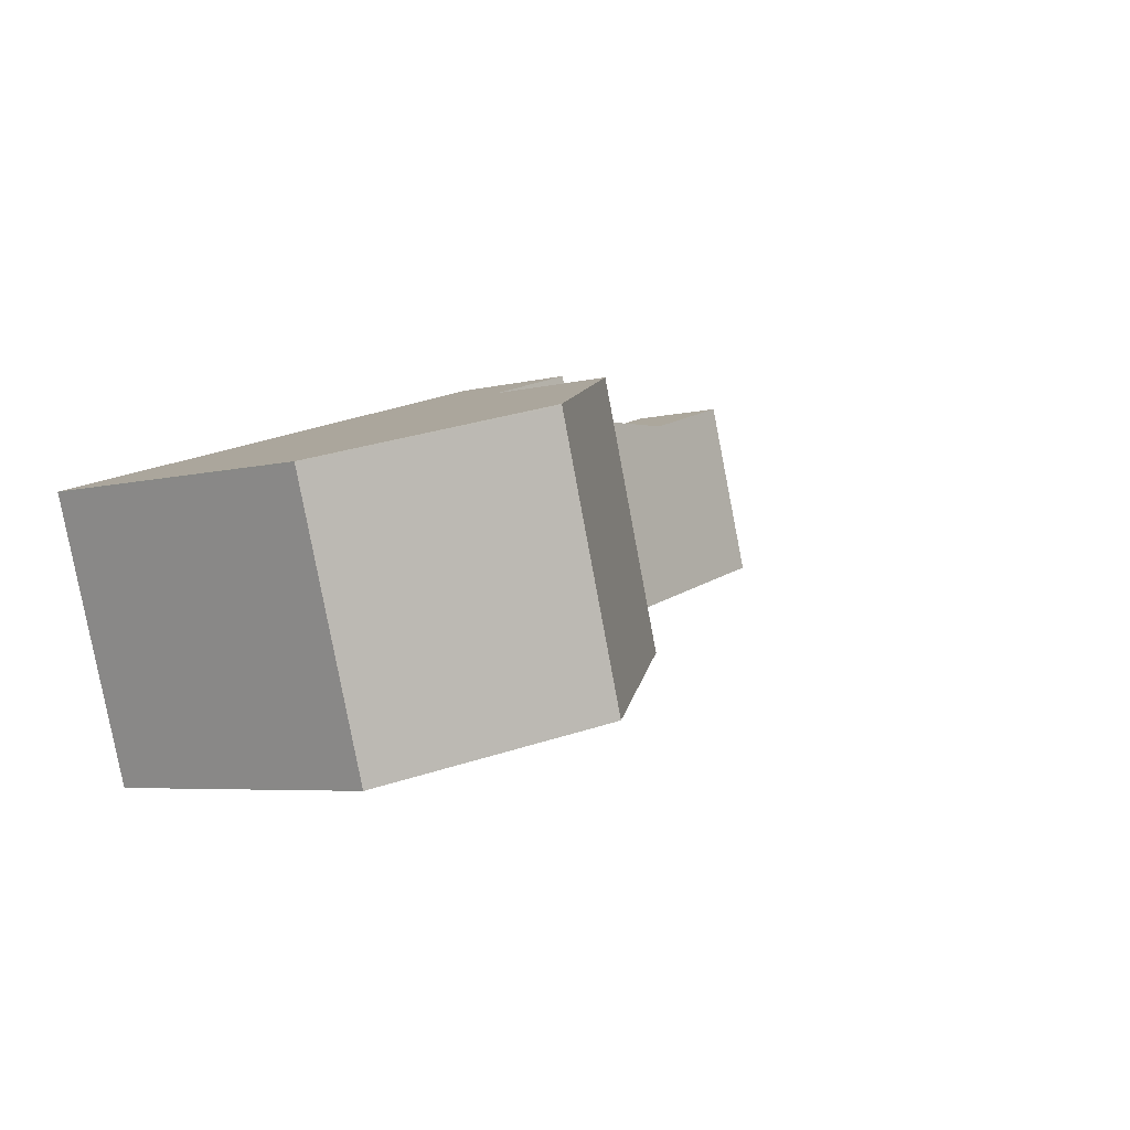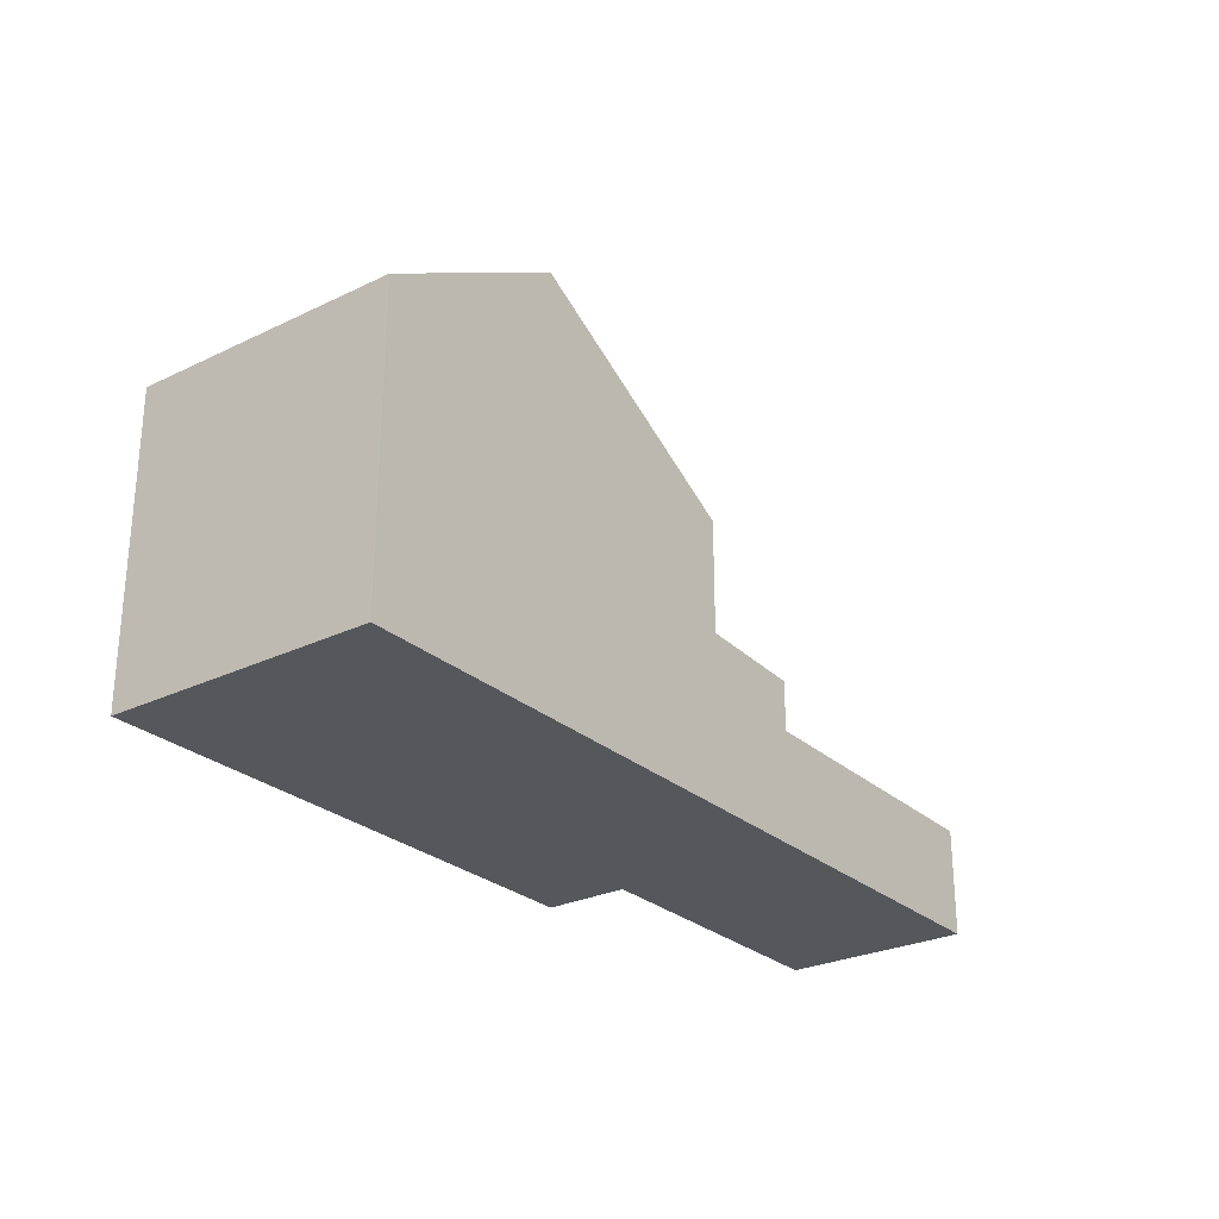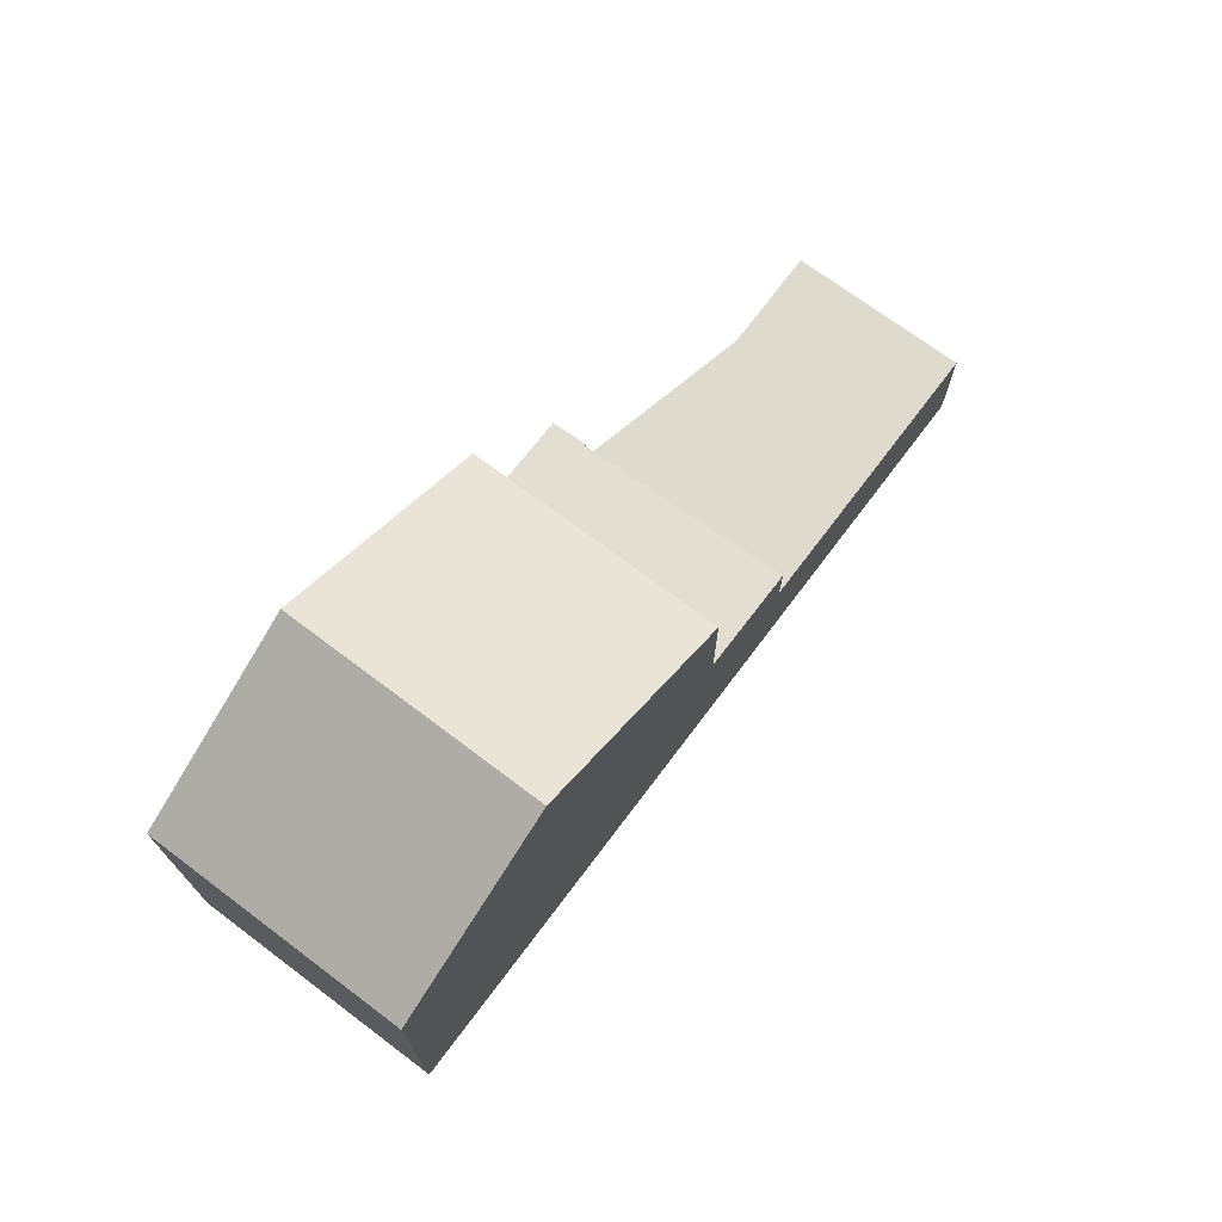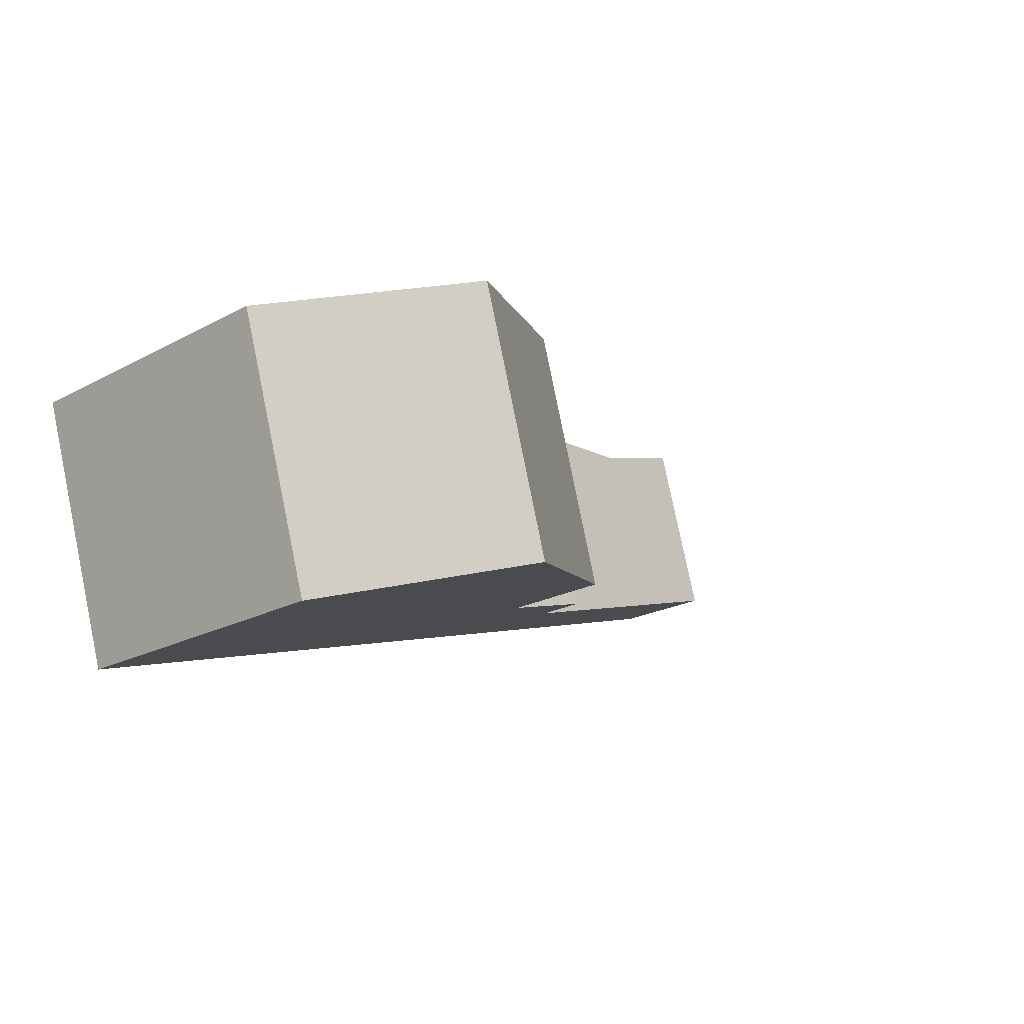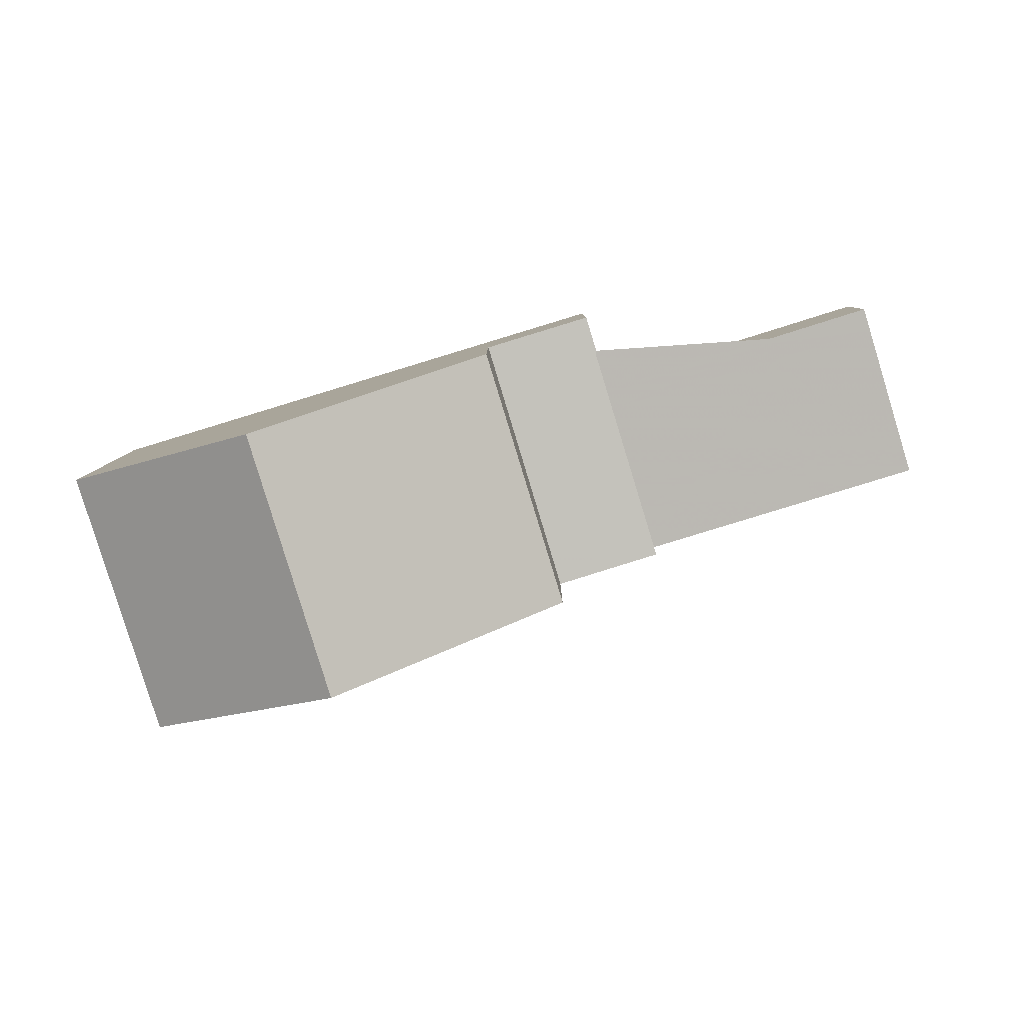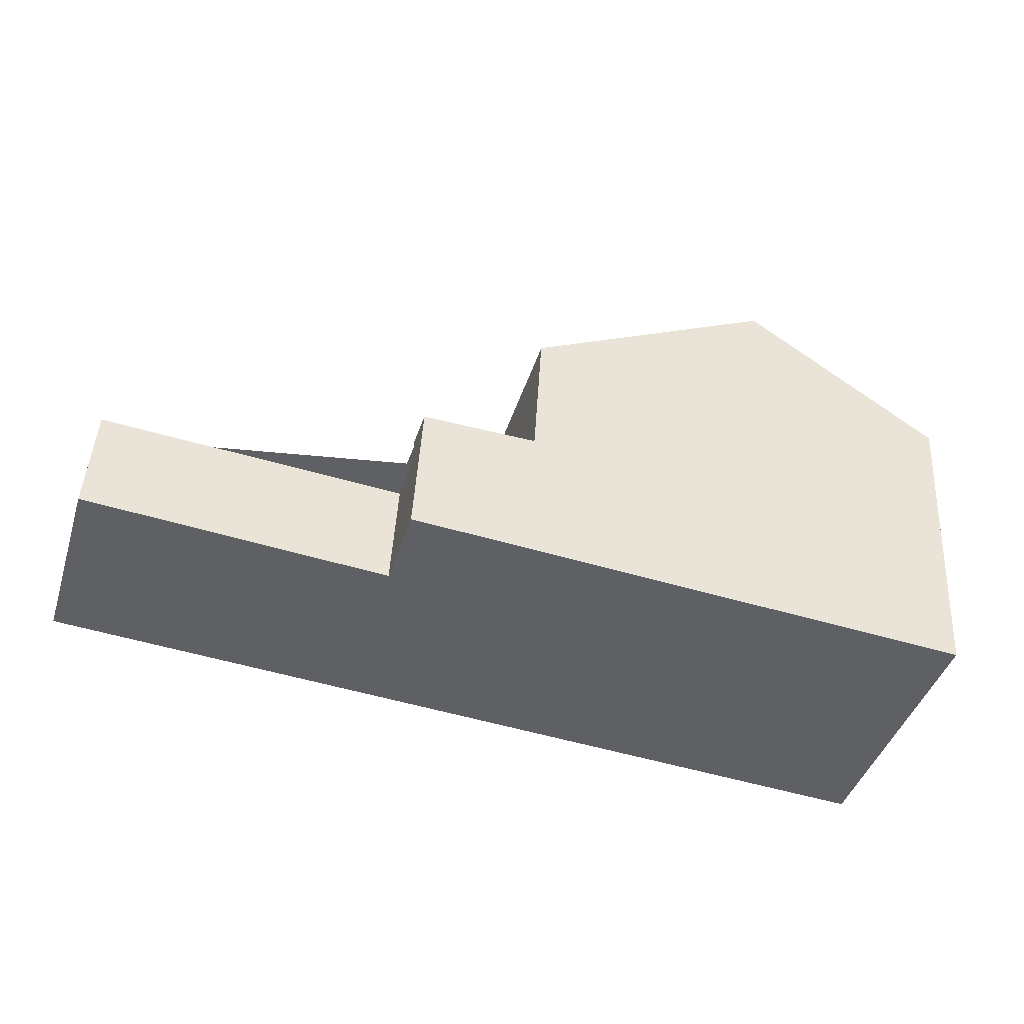
<metadata>
{"format":"obj","ext":"obj","renderer":"f3d","projection":"perspective","resolution":1024,"background":"white","views":[{"elev":-5.2,"azim":-50.3,"up":"+Y"},{"elev":-27.0,"azim":-36.1,"up":"+Z"},{"elev":71.8,"azim":-36.1,"up":"+Z"},{"elev":-21.5,"azim":-46.7,"up":"+Y"},{"elev":7.7,"azim":0.2,"up":"+Y"},{"elev":46.7,"azim":-176.6,"up":"+Y"}]}
</metadata>
<code>
v -2133 -2312 5.817
v -2134 -2307 5.818
v -2123 -2306 2.107
v -2118 -2304 2.049
v -2117 -2308 2.072
v -2117 -2308 2.072
v -2124 -2304 2.641
v -2130 -2306 8.032
v -2129 -2311 8.023
v -2130 -2306 8.032
v -2126 -2305 5.392
v -2126 -2305 5.392
v -2124 -2310 5.375
v -2124 -2310 5.375
v -2129 -2311 8.023
v -2125 -2307 5.386
v -2126 -2306 5.389
v -2129 -2311 8.023
v -2130 -2306 8.032
v -2120 -2305 2.07
v -2119 -2308 2.094
v -2126 -2305 5.392
v -2124 -2310 5.375
v -2122 -2309 2.13
v -2120 -2305 2.071
v -2123 -2306 2.107
v -2124 -2305 2.101
v -2124 -2305 2.101
v -2122 -2309 2.13
v -2124 -2305 2.101
v -2126 -2305 2.75
v -2124 -2310 3.196
v -2122 -2309 3.089
v -2124 -2305 2.706
v -2130 -2306 8.032
v -2126 -2305 2.752
v -2134 -2307 5.818
v -2124 -2304 2.644
v -2126 -2305 5.392
v -2124 -2310 3.196
v -2126 -2305 2.752
v -2126 -2305 2.75
v -2129 -2311 8.023
v -2133 -2312 5.817
v -2119 -2308 2.094
v -2117 -2308 2.072
v -2124 -2310 3.194
v -2122 -2309 2.129
v -2124 -2310 3.194
v -2122 -2309 2.129
v -2122 -2309 3.086
v -2124 -2310 5.375
v -2122 -2309 3.086
v -2124 -2304 2.645
v -2124 -2304 2.643
v -2124 -2305 2.101
v -2124 -2305 2.708
v -2122 -2309 3.089
v -2130 -2308 8.029
v -2134 -2309 5.817
v -2130 -2308 8.029
v -2123 -2306 2.789
v -2125 -2307 2.896
v -2118 -2304 2.05
v -2125 -2307 2.896
v -2123 -2306 2.789
v -2123 -2306 2.107
v -2125 -2307 5.386
v -2126 -2306 2.815
v -2124 -2305 2.708
v -2124 -2305 2.101
v -2126 -2306 5.389
v -2130 -2307 8.031
v -2134 -2308 5.818
v -2130 -2307 8.031
v -2124 -2305 2.708
v -2124 -2305 2.706
v -2126 -2306 2.815
v -2125 -2306 2.855
v -2124 -2310 3.153
v -2125 -2305 2.708
v -2125 -2305 2.711
v -2124 -2310 3.155
v -2125 -2305 2.774
v -2124 -2306 2.837
v -2123 -2310 3.135
v -2125 -2305 2.691
v -2125 -2305 2.693
v -2123 -2310 3.137
v -2125 -2305 2.756
v -2130 -2308 8.028
v -2125 -2307 5.385
v -2133 -2309 5.817
v -2130 -2308 8.028
v -2123 -2306 2.819
v -2124 -2307 2.867
v -2125 -2307 2.926
v -2120 -2305 2.073
v -2123 -2306 2.11
v -2125 -2307 2.885
v -2118 -2305 2.052
v -2125 -2307 2.926
v -2123 -2306 2.819
v -2123 -2306 2.11
v -2125 -2307 5.385
v -2117 -2308 2.073
v -2117 -2308 2.073
v -2118 -2305 2.053
v -2118 -2304 2.05
v -2118 -2304 2.05
v -2133 -2309 5.843
v -2132 -2312 5.841
v -2134 -2307 5.845
v -2134 -2307 5.845
v -2134 -2309 5.844
v -2132 -2312 5.841
v -2134 -2308 5.844
v -2133 -2312 5.817
v -2133 -2312 5.817
v -2133 -2312 0
v -2133 -2312 0
v -2134 -2307 5.845
v -2134 -2307 5.818
v -2134 -2307 0
v -2134 -2307 0
v -2120 -2305 2.07
v -2123 -2306 2.107
v -2123 -2306 0
v -2120 -2305 0
v -2118 -2304 2.05
v -2118 -2304 2.049
v -2118 -2304 4.441e-16
v -2118 -2304 0
v -2117 -2308 2.072
v -2117 -2308 2.072
v -2117 -2308 0
v -2117 -2308 0
v -2117 -2308 2.073
v -2117 -2308 2.072
v -2117 -2308 0
v -2117 -2308 0
v -2124 -2304 2.644
v -2124 -2304 2.641
v -2124 -2304 0
v -2124 -2304 0
v -2126 -2305 5.392
v -2130 -2306 8.032
v -2130 -2306 0
v -2126 -2305 0
v -2129 -2311 8.023
v -2124 -2310 5.375
v -2124 -2310 0
v -2129 -2311 0
v -2132 -2312 5.841
v -2129 -2311 8.023
v -2129 -2311 0
v -2132 -2312 0
v -2118 -2304 2.05
v -2120 -2305 2.07
v -2120 -2305 0
v -2118 -2304 0
v -2122 -2309 2.13
v -2119 -2308 2.094
v -2119 -2308 0
v -2122 -2309 0
v -2123 -2306 2.107
v -2124 -2305 2.101
v -2124 -2305 0
v -2123 -2306 0
v -2134 -2307 5.818
v -2134 -2307 5.818
v -2134 -2307 0
v -2134 -2307 0
v -2124 -2305 2.706
v -2124 -2304 2.644
v -2124 -2304 0
v -2124 -2305 0
v -2125 -2305 2.708
v -2126 -2305 2.75
v -2126 -2305 -4.441e-16
v -2125 -2305 -4.441e-16
v -2133 -2309 5.817
v -2133 -2312 5.817
v -2133 -2312 0
v -2133 -2309 0
v -2117 -2308 2.072
v -2117 -2308 2.072
v -2117 -2308 0
v -2117 -2308 0
v -2124 -2304 2.641
v -2124 -2304 2.643
v -2124 -2304 0
v -2124 -2304 0
v -2123 -2310 3.137
v -2122 -2309 3.089
v -2122 -2309 0
v -2123 -2310 -4.441e-16
v -2134 -2308 5.818
v -2134 -2309 5.817
v -2134 -2309 8.882e-16
v -2134 -2308 0
v -2118 -2305 2.052
v -2118 -2304 2.05
v -2118 -2304 0
v -2118 -2305 0
v -2134 -2307 5.818
v -2134 -2308 5.818
v -2134 -2308 0
v -2134 -2307 0
v -2125 -2305 2.691
v -2125 -2305 2.708
v -2125 -2305 -4.441e-16
v -2125 -2305 0
v -2124 -2310 3.196
v -2124 -2310 3.155
v -2124 -2310 0
v -2124 -2310 4.441e-16
v -2124 -2304 2.643
v -2125 -2305 2.691
v -2125 -2305 0
v -2124 -2304 0
v -2124 -2310 3.155
v -2123 -2310 3.137
v -2123 -2310 -4.441e-16
v -2124 -2310 0
v -2134 -2309 5.817
v -2133 -2309 5.817
v -2133 -2309 0
v -2134 -2309 8.882e-16
v -2117 -2308 2.072
v -2118 -2305 2.052
v -2118 -2305 0
v -2117 -2308 0
v -2119 -2308 2.094
v -2117 -2308 2.073
v -2117 -2308 0
v -2119 -2308 0
v -2118 -2304 2.049
v -2118 -2304 2.05
v -2118 -2304 0
v -2118 -2304 4.441e-16
v -2130 -2306 8.032
v -2134 -2307 5.845
v -2134 -2307 0
v -2130 -2306 0
v -2133 -2312 5.817
v -2132 -2312 5.841
v -2132 -2312 0
v -2133 -2312 0
v -2124 -2304 0
v -2123 -2306 0
v -2118 -2304 0
v -2117 -2308 0
v -2117 -2308 0
v -2133 -2312 0
v -2134 -2307 0
f 11 10 8 12
f 92 14 15 91
f 14 13 9 15
f 112 44 93 111
f 107 46 6 106
f 45 21 24 48
f 27 3 20 25 26 28
f 36 31 22 39
f 51 33 29 50
f 114 37 2 113
f 55 7 38 54
f 52 23 32 49
f 116 1 44 112
f 110 4 64 109
f 99 26 25 98
f 69 36 39 72
f 100 80 47 97
f 82 41 42 81
f 56 30 34 57
f 83 40 47 80
f 17 16 59 73
f 115 60 74 117
f 109 64 101 108
f 104 67 66 103
f 102 65 68 105
f 79 63 78 84
f 70 66 67 71
f 72 68 65 69
f 73 10 11 17
f 117 74 37 114
f 76 54 38 77
f 84 78 41 82
f 96 86 80 100
f 88 82 81 87
f 89 83 80 86
f 85 79 84 90
f 90 84 82 88
f 95 53 86 96
f 87 55 54 88
f 86 53 58 89
f 90 76 62 85
f 88 54 76 90
f 91 59 16 92
f 111 93 60 115
f 96 85 62 95
f 98 45 48 99
f 97 63 79 100
f 108 101 5 46 107
f 103 51 50 104
f 105 52 49 102
f 100 79 85 96
f 106 21 45 107
f 107 45 98 108
f 109 25 20 110
f 108 98 25 109
f 111 94 43 112
f 113 19 35 114
f 115 61 94 111
f 112 43 18 116
f 117 75 61 115
f 114 35 75 117
f 119 120 121 118
f 123 124 125 122
f 127 128 129 126
f 131 132 133 130
f 135 136 137 134
f 139 140 141 138
f 143 144 145 142
f 147 148 149 146
f 151 152 153 150
f 155 156 157 154
f 159 160 161 158
f 163 164 165 162
f 167 168 169 166
f 171 172 173 170
f 175 176 177 174
f 179 180 181 178
f 183 184 185 182
f 187 188 189 186
f 191 192 193 190
f 195 196 197 194
f 199 200 201 198
f 203 204 205 202
f 207 208 209 206
f 211 212 213 210
f 215 216 217 214
f 219 220 221 218
f 223 224 225 222
f 227 228 229 226
f 231 232 233 230
f 235 236 237 234
f 239 240 241 238
f 243 244 245 242
f 247 248 249 246
f 251 252 253 254 255 256 250

</code>
